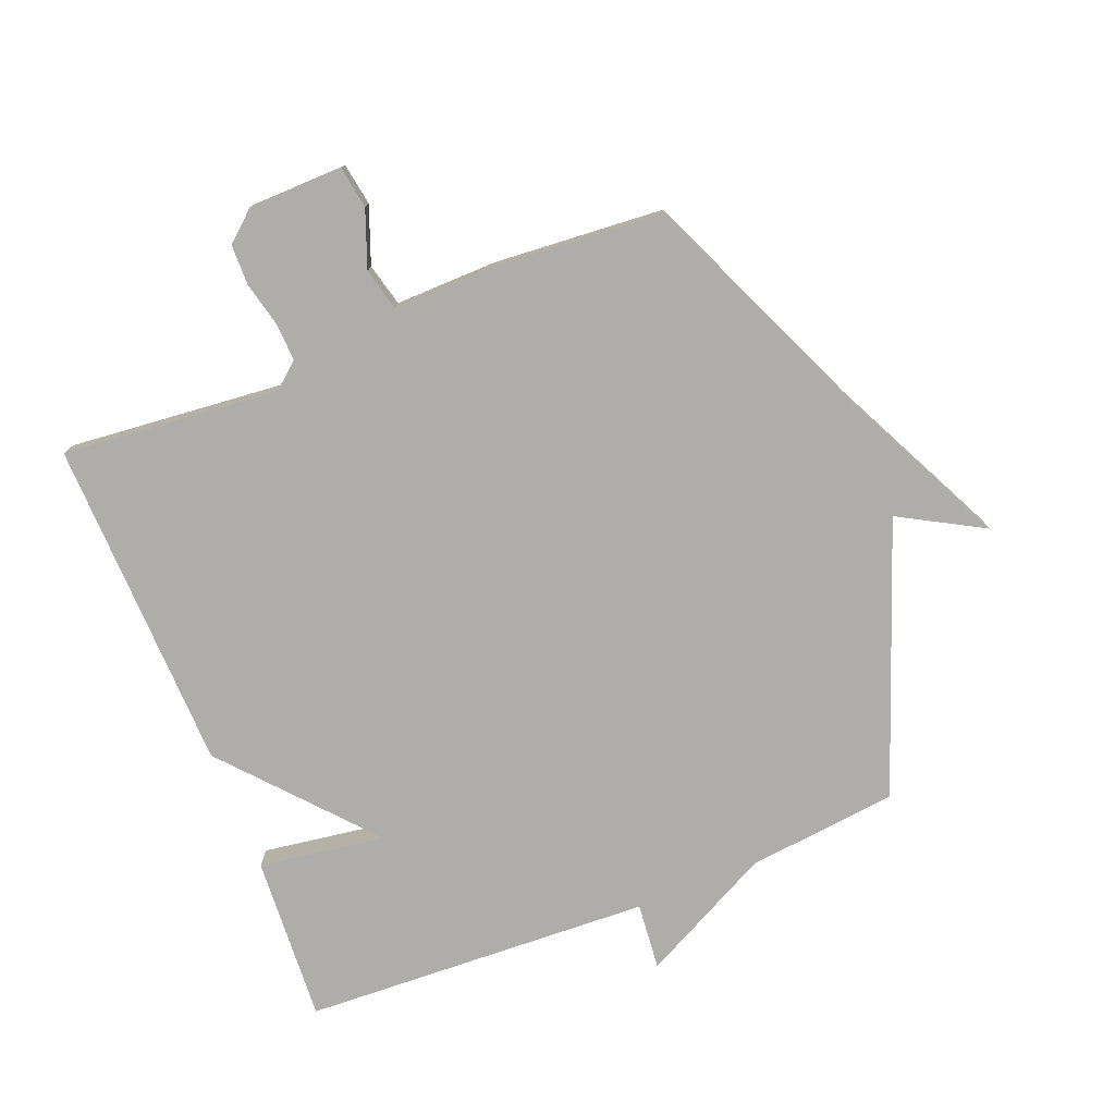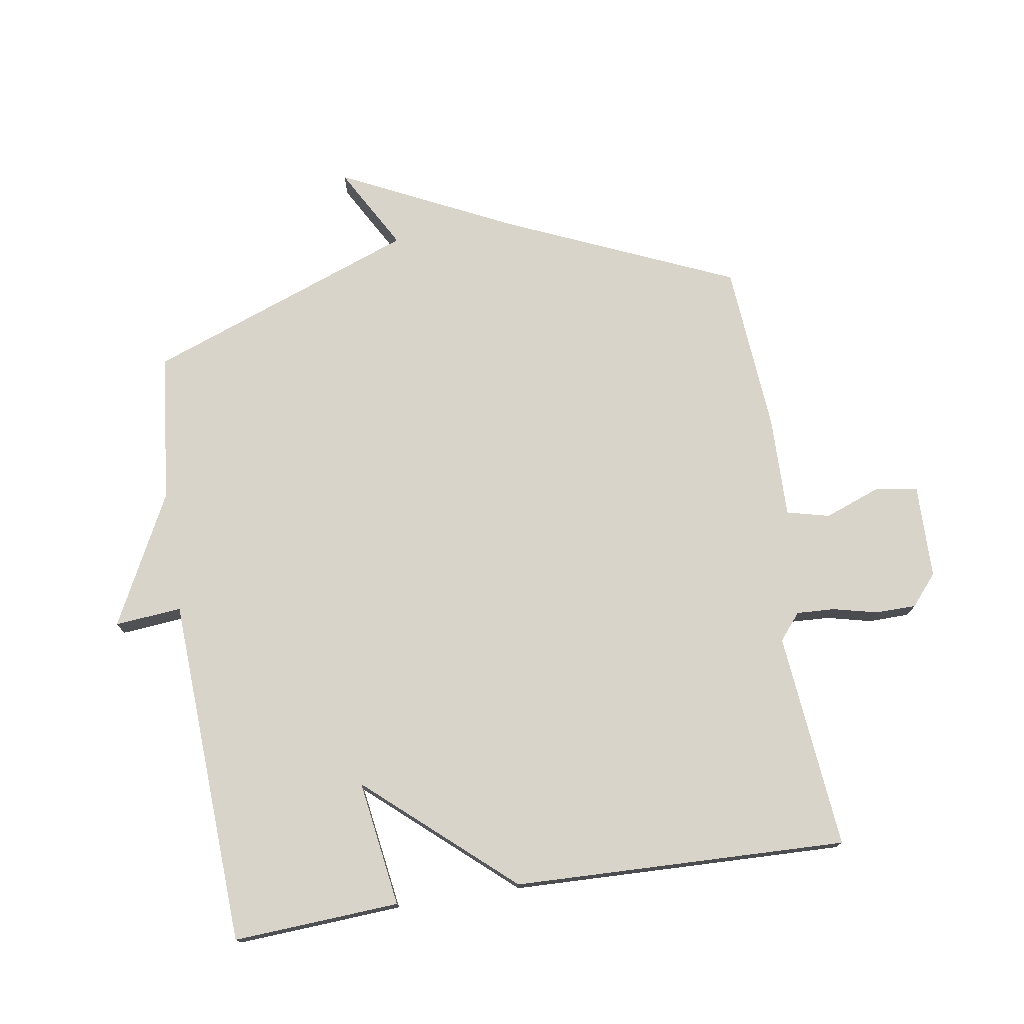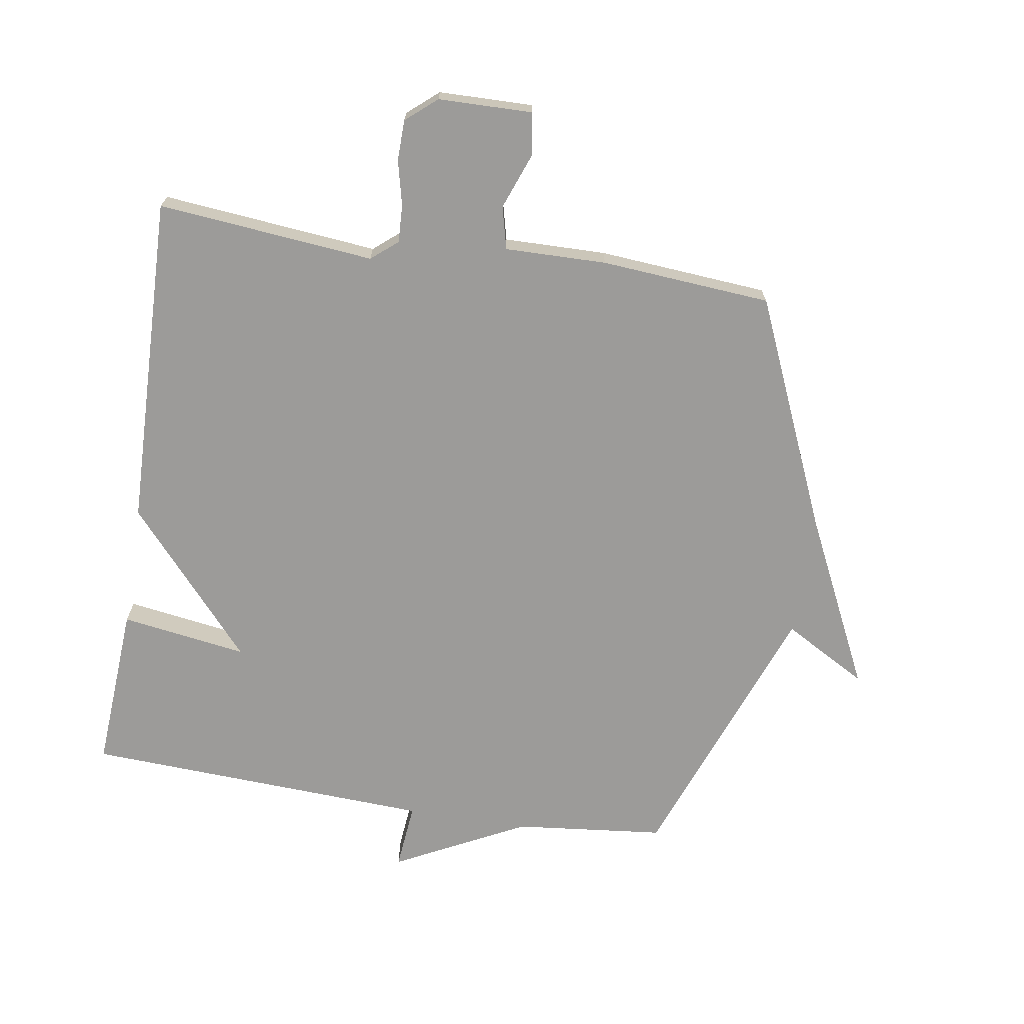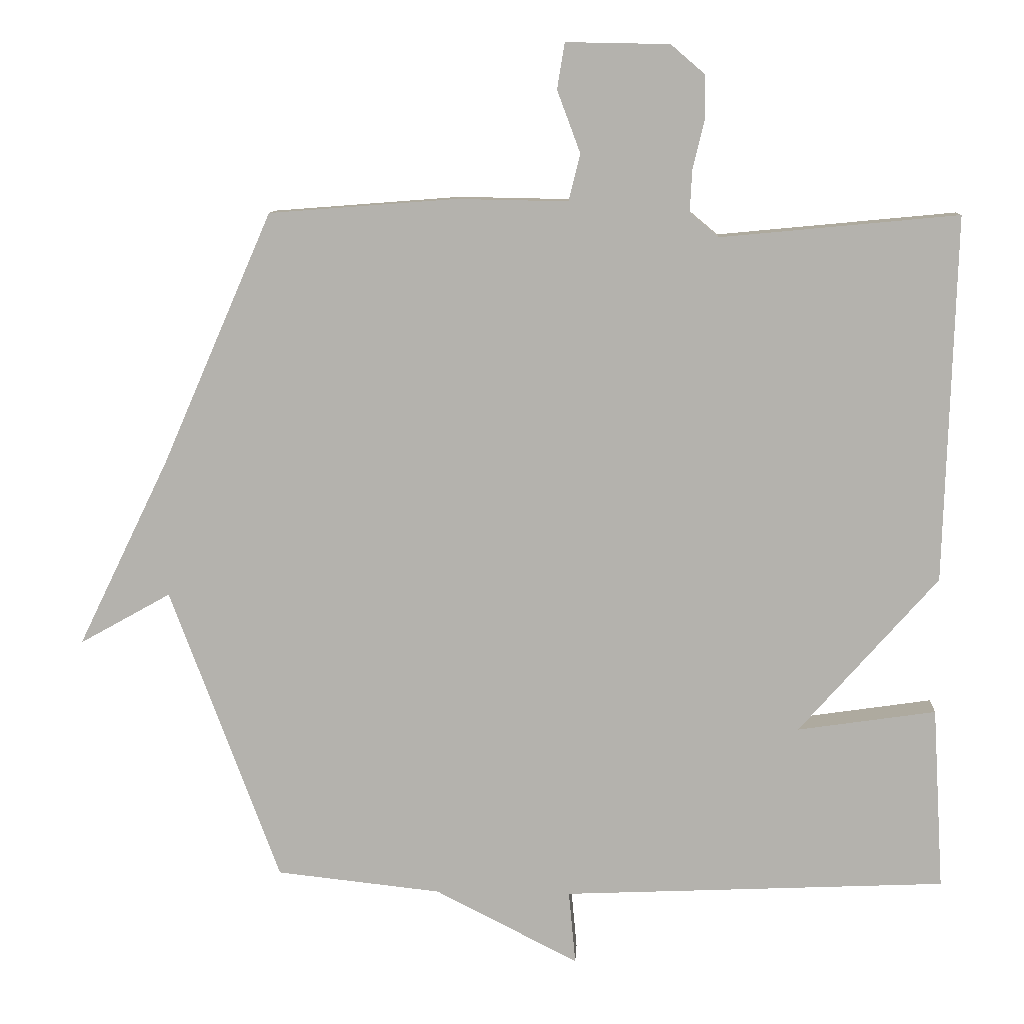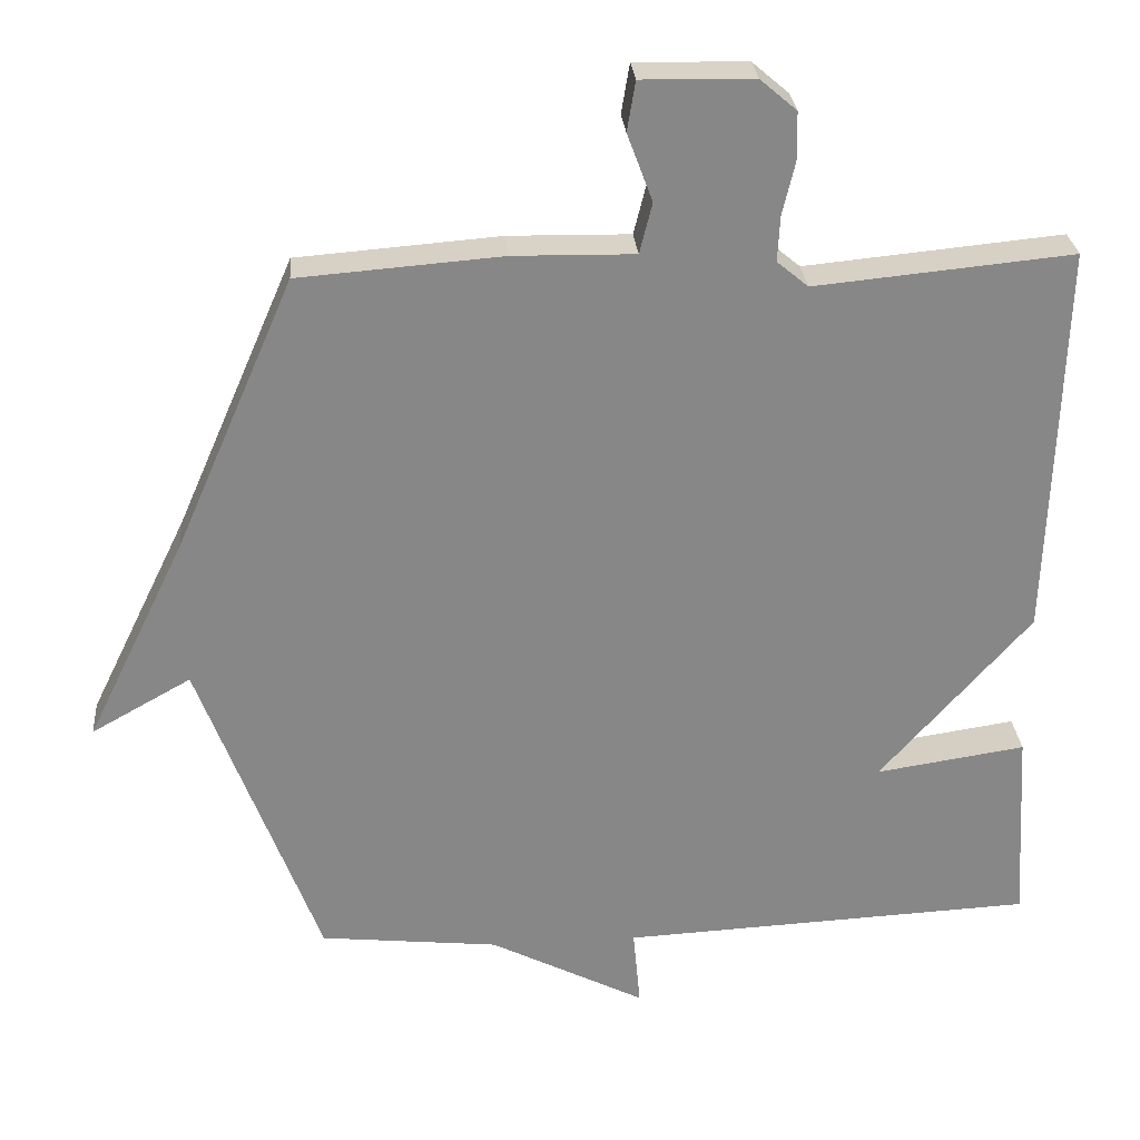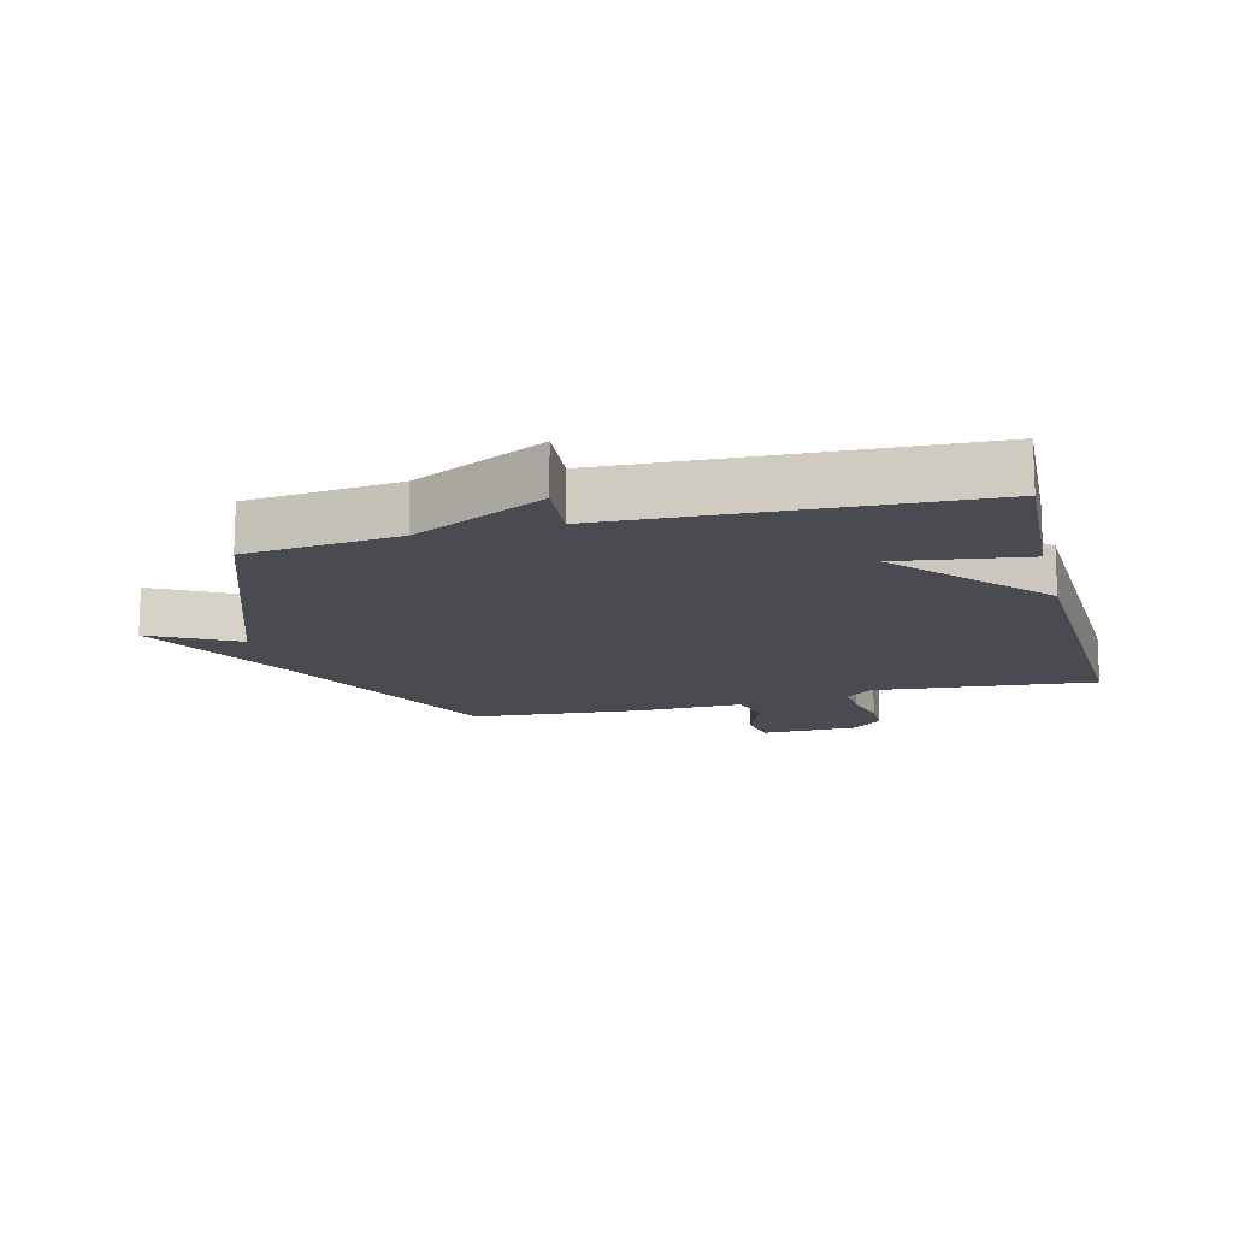
<metadata>
{"format":"obj","ext":"obj","renderer":"f3d","projection":"perspective","resolution":1024,"background":"white","views":[{"elev":-77.2,"azim":21.7,"up":"+Y"},{"elev":75.0,"azim":-99.0,"up":"+Y"},{"elev":-69.8,"azim":-9.1,"up":"+Y"},{"elev":9.9,"azim":-176.9,"up":"+Z"},{"elev":27.9,"azim":175.2,"up":"+Z"},{"elev":-14.4,"azim":-165.4,"up":"+Y"}]}
</metadata>
<code>
v -0.5 0.07 0.5
v -0.153 0.07 0.467
v -0.111 0.07 0.502
v -0.114 0.07 0.563
v -0.131 0.07 0.634
v -0.13 0.07 0.699
v -0.081 0.07 0.741
v 0.07 0.07 0.744
v 0.081 0.07 0.677
v 0.047 0.07 0.586
v 0.064 0.07 0.518
v 0.227 0.07 0.521
v 0.5 0.07 0.5
v 0.661 0.07 0.131
v 0.795 0.07 -0.144
v 0.661 0.07 -0.069
v 0.5 0.07 -0.5
v 0.259 0.07 -0.526
v 0.049 0.07 -0.633
v 0.059 0.07 -0.526
v -0.5 0.07 -0.5
v -0.484 0.07 -0.234
v -0.282 0.07 -0.264
v -0.484 0.07 -0.034
v -0.5 0 0.5
v -0.153 0 0.467
v -0.111 0 0.502
v -0.114 0 0.563
v -0.131 0 0.634
v -0.13 0 0.699
v -0.081 0 0.741
v 0.07 0 0.744
v 0.081 0 0.677
v 0.047 0 0.586
v 0.064 0 0.518
v 0.227 0 0.521
v 0.5 0 0.5
v 0.661 0 0.131
v 0.795 0 -0.144
v 0.661 0 -0.069
v 0.5 0 -0.5
v 0.259 0 -0.526
v 0.049 0 -0.633
v 0.059 0 -0.526
v -0.5 0 -0.5
v -0.484 0 -0.234
v -0.282 0 -0.264
v -0.484 0 -0.034
f 23 24 1 2
f 20 21 22 23
f 20 23 2 3
f 18 19 20
f 20 3 4
f 18 20 4
f 17 18 4
f 16 17 4
f 16 4 5
f 15 16 5
f 14 15 5
f 11 12 13 14
f 11 14 5
f 5 6 7
f 11 5 7
f 10 11 7
f 7 8 9 10
f 26 25 48 47
f 47 46 45 44
f 27 26 47 44
f 44 43 42
f 28 27 44
f 28 44 42
f 28 42 41
f 28 41 40
f 29 28 40
f 29 40 39
f 29 39 38
f 38 37 36 35
f 29 38 35
f 31 30 29
f 31 29 35
f 31 35 34
f 34 33 32 31
f 1 25 26 2
f 2 26 27 3
f 3 27 28 4
f 4 28 29 5
f 5 29 30 6
f 6 30 31 7
f 7 31 32 8
f 8 32 33 9
f 9 33 34 10
f 10 34 35 11
f 11 35 36 12
f 12 36 37 13
f 13 37 38 14
f 14 38 39 15
f 15 39 40 16
f 16 40 41 17
f 17 41 42 18
f 18 42 43 19
f 19 43 44 20
f 20 44 45 21
f 21 45 46 22
f 22 46 47 23
f 23 47 48 24
f 24 48 25 1

</code>
